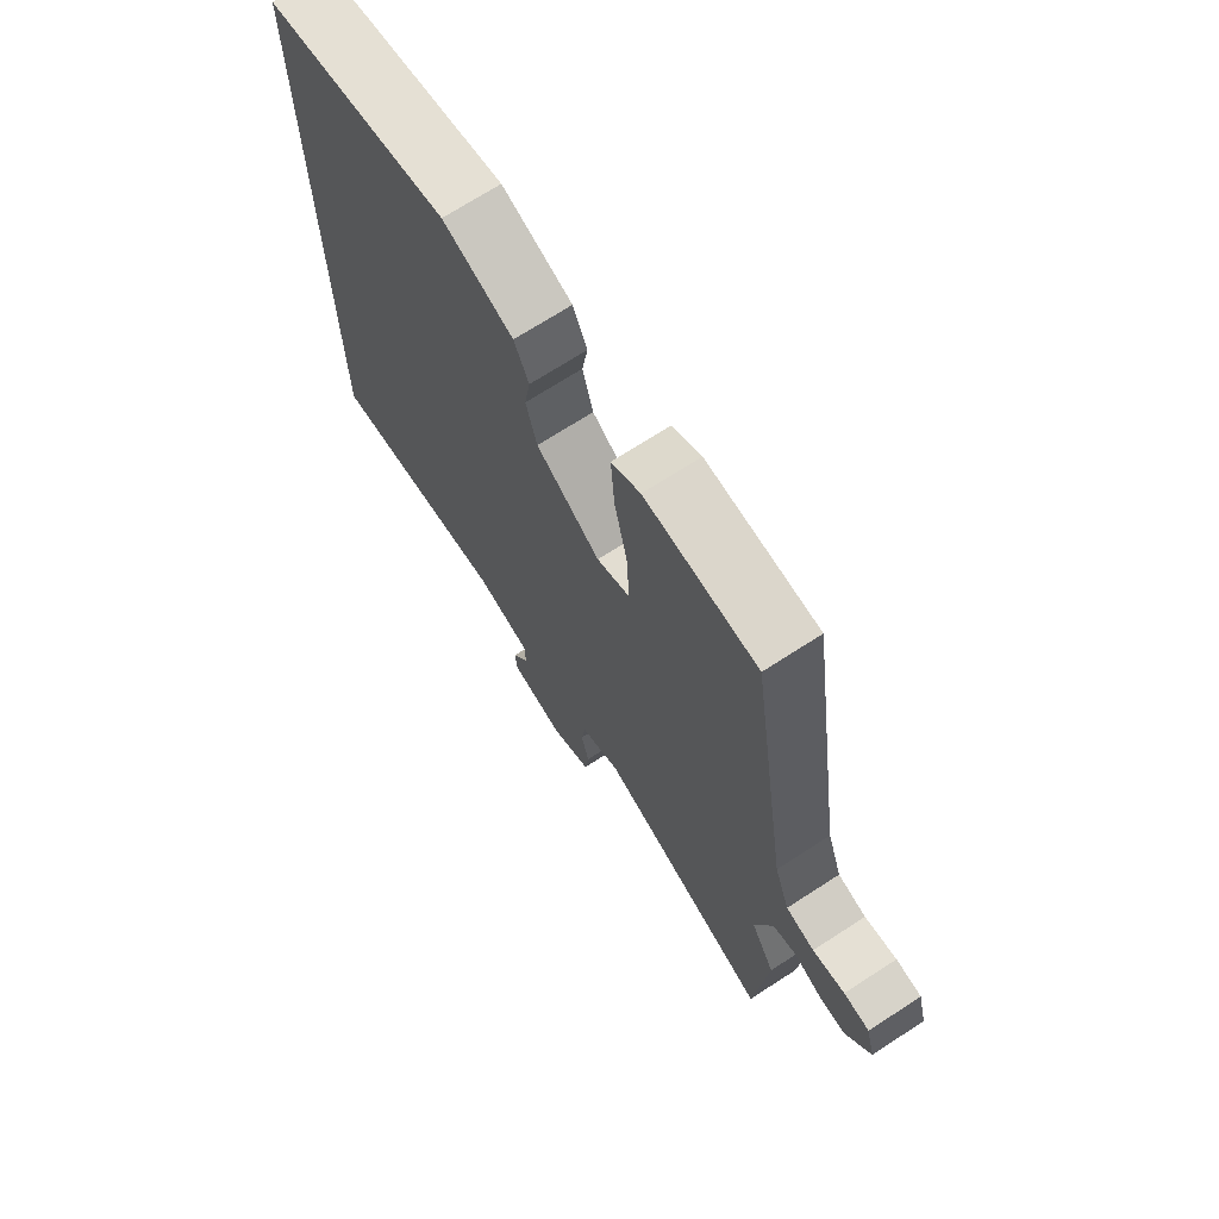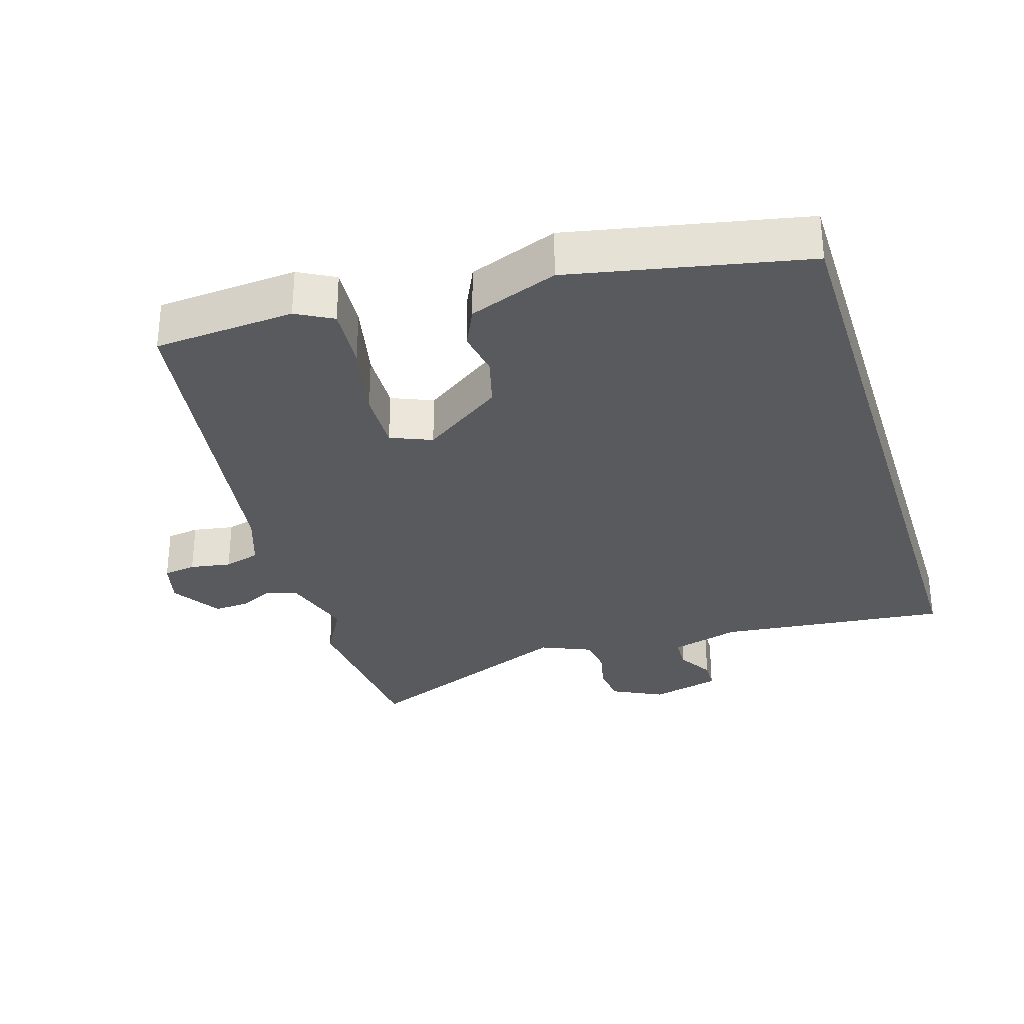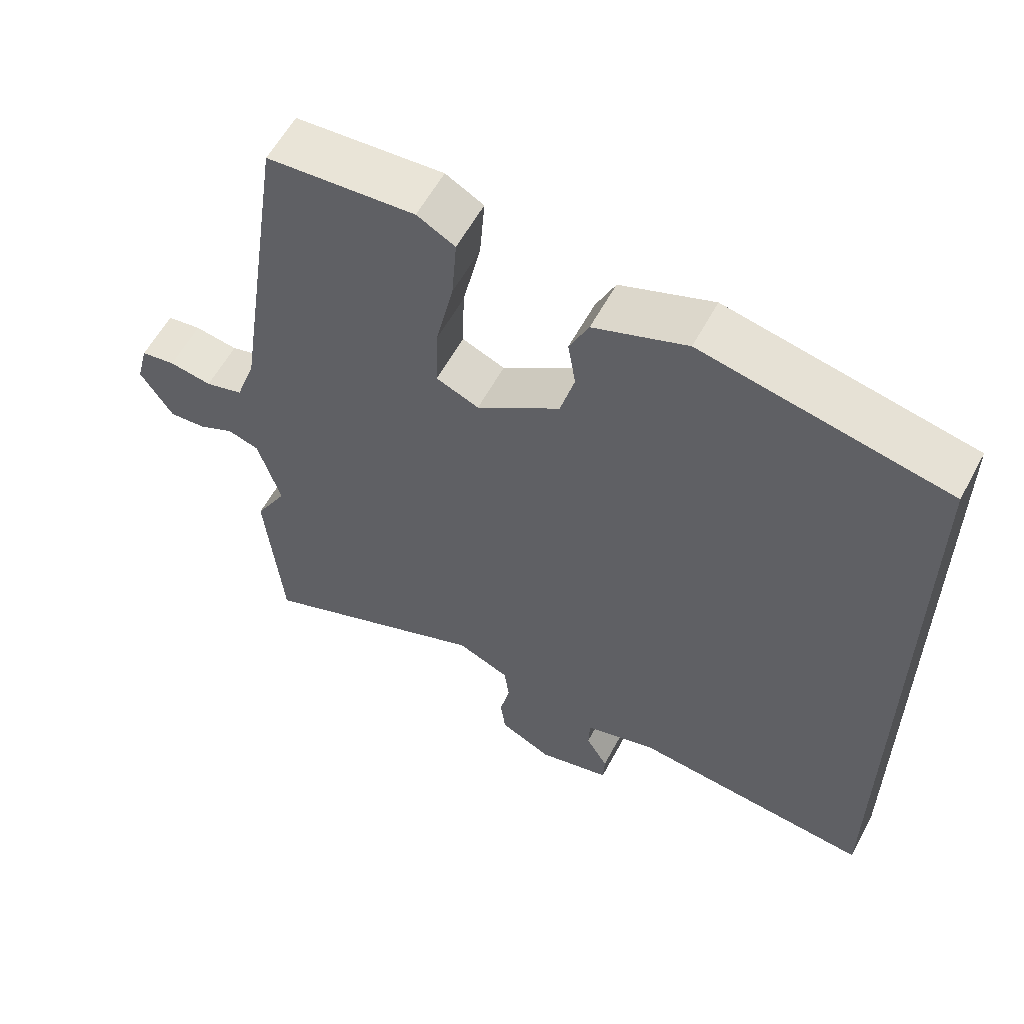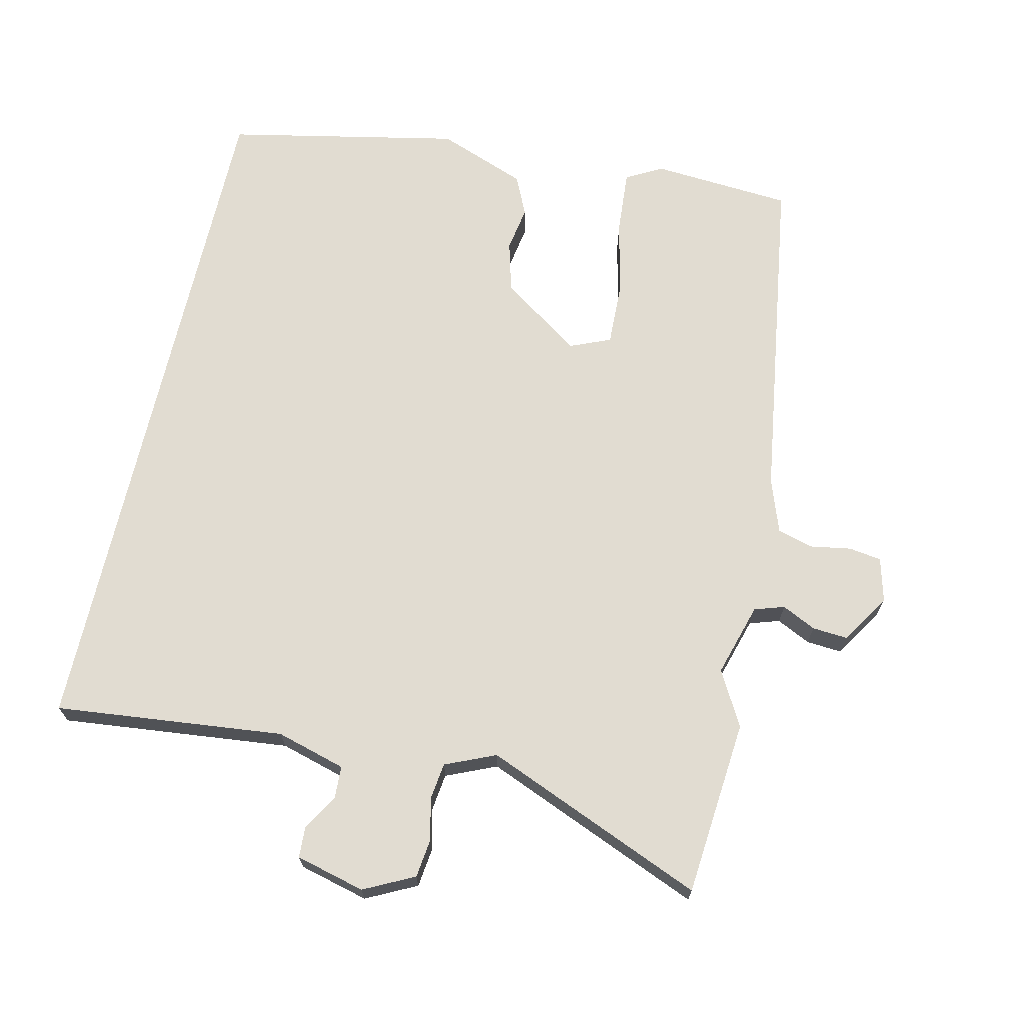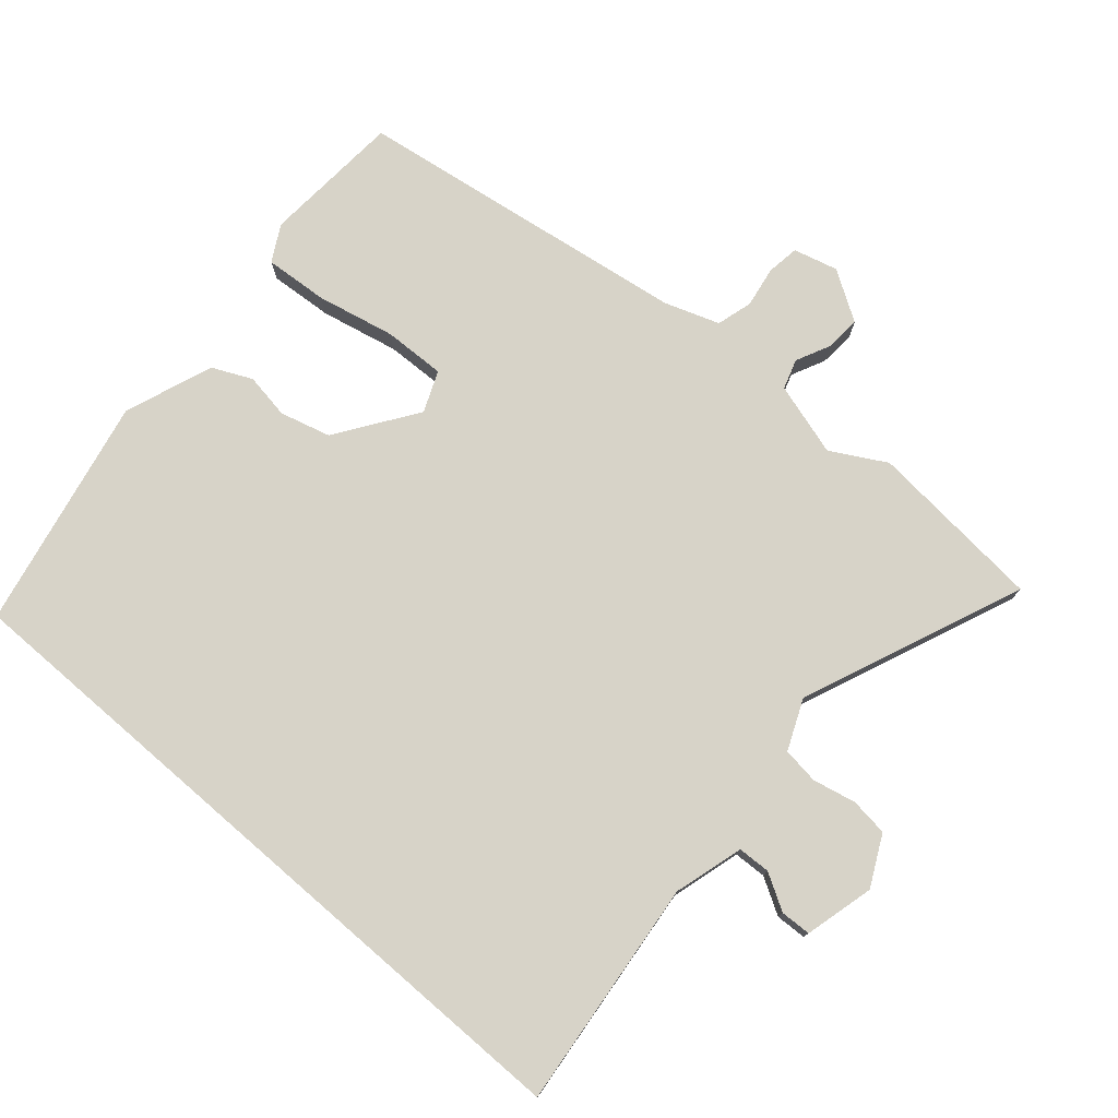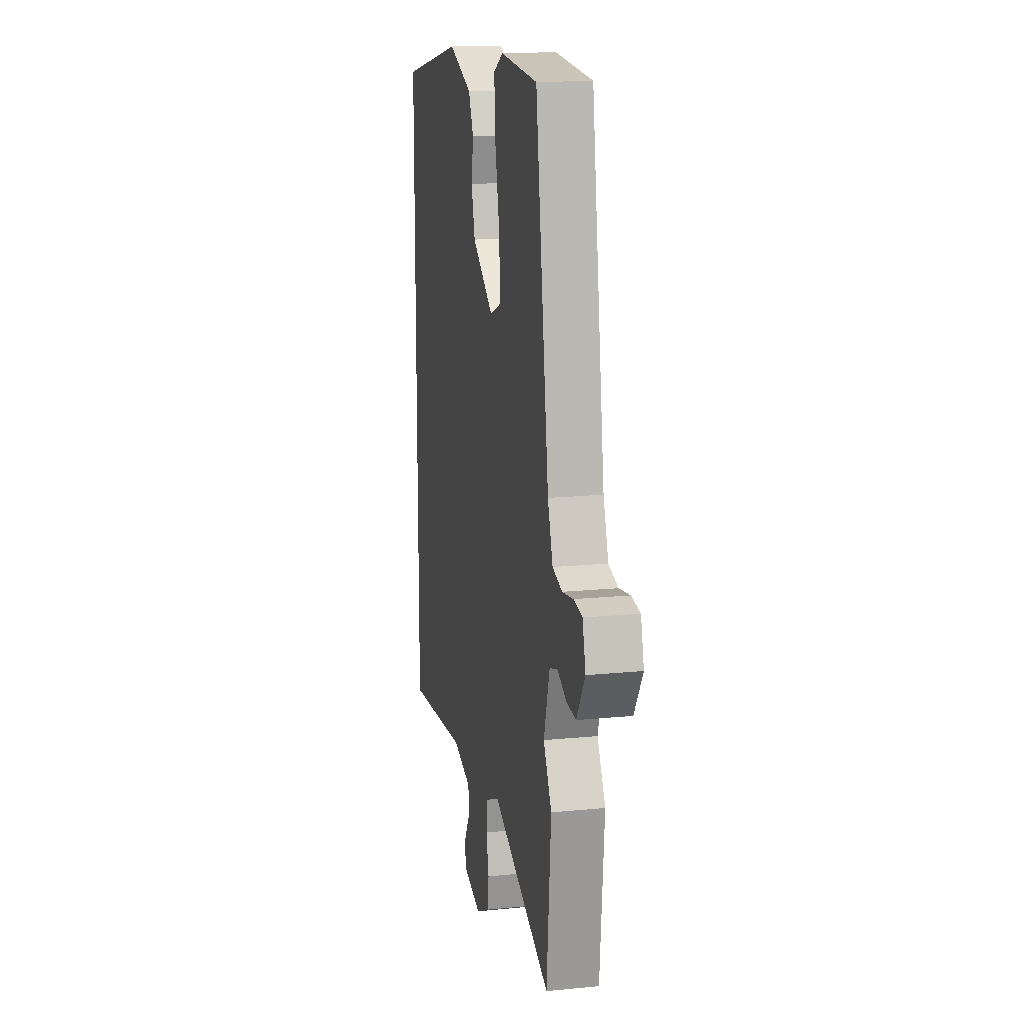
<metadata>
{"format":"obj","ext":"obj","renderer":"f3d","projection":"perspective","resolution":1024,"background":"white","views":[{"elev":70.5,"azim":-122.9,"up":"+Z"},{"elev":-30.8,"azim":17.4,"up":"+Y"},{"elev":59.0,"azim":28.2,"up":"+Z"},{"elev":69.1,"azim":-167.1,"up":"+Y"},{"elev":76.9,"azim":130.9,"up":"+Y"},{"elev":16.1,"azim":-101.6,"up":"+Z"}]}
</metadata>
<code>
v -0.41 0.07 0.527
v -0.204 0.07 0.542
v -0.151 0.07 0.513
v -0.158 0.07 0.42
v -0.183 0.07 0.305
v -0.186 0.07 0.214
v -0.126 0.07 0.189
v -0.009 0.07 0.27
v 0.011 0.07 0.344
v 0 0.07 0.411
v 0.027 0.07 0.469
v 0.157 0.07 0.518
v 0.5 0.07 0.448
v 0.5 0.07 -0.575
v 0.162 0.07 -0.539
v 0.06 0.07 -0.568
v 0.058 0.07 -0.616
v 0.089 0.07 -0.669
v 0.087 0.07 -0.714
v -0.015 0.07 -0.74
v -0.089 0.07 -0.703
v -0.096 0.07 -0.647
v -0.082 0.07 -0.584
v -0.089 0.07 -0.53
v -0.163 0.07 -0.498
v -0.488 0.07 -0.633
v -0.511 0.07 -0.373
v -0.466 0.07 -0.293
v -0.498 0.07 -0.185
v -0.542 0.07 -0.171
v -0.592 0.07 -0.195
v -0.644 0.07 -0.199
v -0.69 0.07 -0.126
v -0.673 0.07 -0.061
v -0.625 0.07 -0.054
v -0.565 0.07 -0.064
v -0.512 0.07 -0.049
v -0.484 0.07 0.031
v -0.41 0 0.527
v -0.204 0 0.542
v -0.151 0 0.513
v -0.158 0 0.42
v -0.183 0 0.305
v -0.186 0 0.214
v -0.126 0 0.189
v -0.009 0 0.27
v 0.011 0 0.344
v 0 0 0.411
v 0.027 0 0.469
v 0.157 0 0.518
v 0.5 0 0.448
v 0.5 0 -0.575
v 0.162 0 -0.539
v 0.06 0 -0.568
v 0.058 0 -0.616
v 0.089 0 -0.669
v 0.087 0 -0.714
v -0.015 0 -0.74
v -0.089 0 -0.703
v -0.096 0 -0.647
v -0.082 0 -0.584
v -0.089 0 -0.53
v -0.163 0 -0.498
v -0.488 0 -0.633
v -0.511 0 -0.373
v -0.466 0 -0.293
v -0.498 0 -0.185
v -0.542 0 -0.171
v -0.592 0 -0.195
v -0.644 0 -0.199
v -0.69 0 -0.126
v -0.673 0 -0.061
v -0.625 0 -0.054
v -0.565 0 -0.064
v -0.512 0 -0.049
v -0.484 0 0.031
f 33 34 35 36
f 33 36 37
f 30 31 32 33
f 30 33 37
f 29 30 37 38
f 25 26 27 28
f 24 25 28 29
f 20 21 22 23
f 20 23 24
f 17 18 19 20
f 16 17 20 24
f 15 16 24 29
f 9 10 11 12
f 8 9 12 13
f 7 8 13 14
f 2 3 4 5
f 2 5 6
f 1 2 6
f 38 1 6
f 14 15 29 38
f 6 7 14 38
f 74 73 72 71
f 75 74 71
f 71 70 69 68
f 75 71 68
f 76 75 68 67
f 66 65 64 63
f 67 66 63 62
f 61 60 59 58
f 62 61 58
f 58 57 56 55
f 62 58 55 54
f 67 62 54 53
f 50 49 48 47
f 51 50 47 46
f 52 51 46 45
f 43 42 41 40
f 44 43 40
f 44 40 39
f 44 39 76
f 76 67 53 52
f 76 52 45 44
f 1 39 40 2
f 2 40 41 3
f 3 41 42 4
f 4 42 43 5
f 5 43 44 6
f 6 44 45 7
f 7 45 46 8
f 8 46 47 9
f 9 47 48 10
f 10 48 49 11
f 11 49 50 12
f 12 50 51 13
f 13 51 52 14
f 14 52 53 15
f 15 53 54 16
f 16 54 55 17
f 17 55 56 18
f 18 56 57 19
f 19 57 58 20
f 20 58 59 21
f 21 59 60 22
f 22 60 61 23
f 23 61 62 24
f 24 62 63 25
f 25 63 64 26
f 26 64 65 27
f 27 65 66 28
f 28 66 67 29
f 29 67 68 30
f 30 68 69 31
f 31 69 70 32
f 32 70 71 33
f 33 71 72 34
f 34 72 73 35
f 35 73 74 36
f 36 74 75 37
f 37 75 76 38
f 38 76 39 1

</code>
